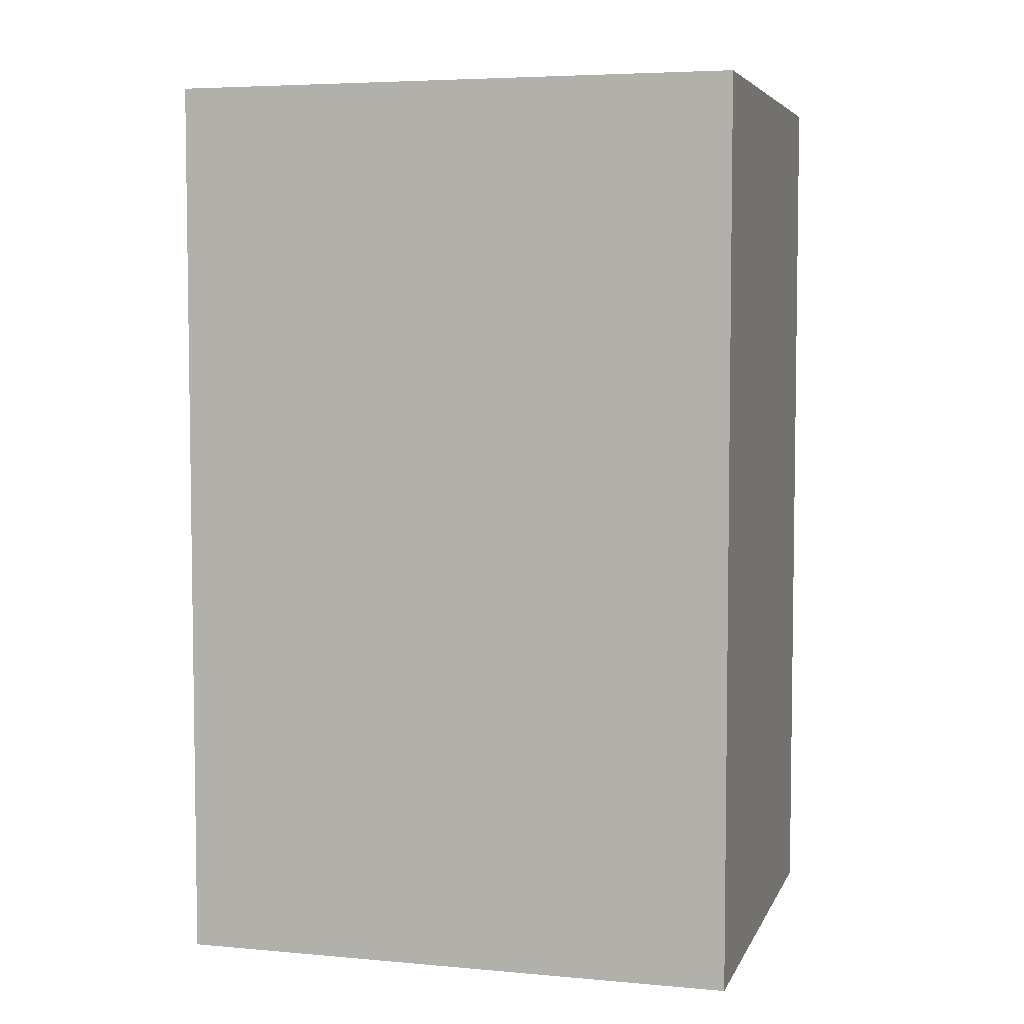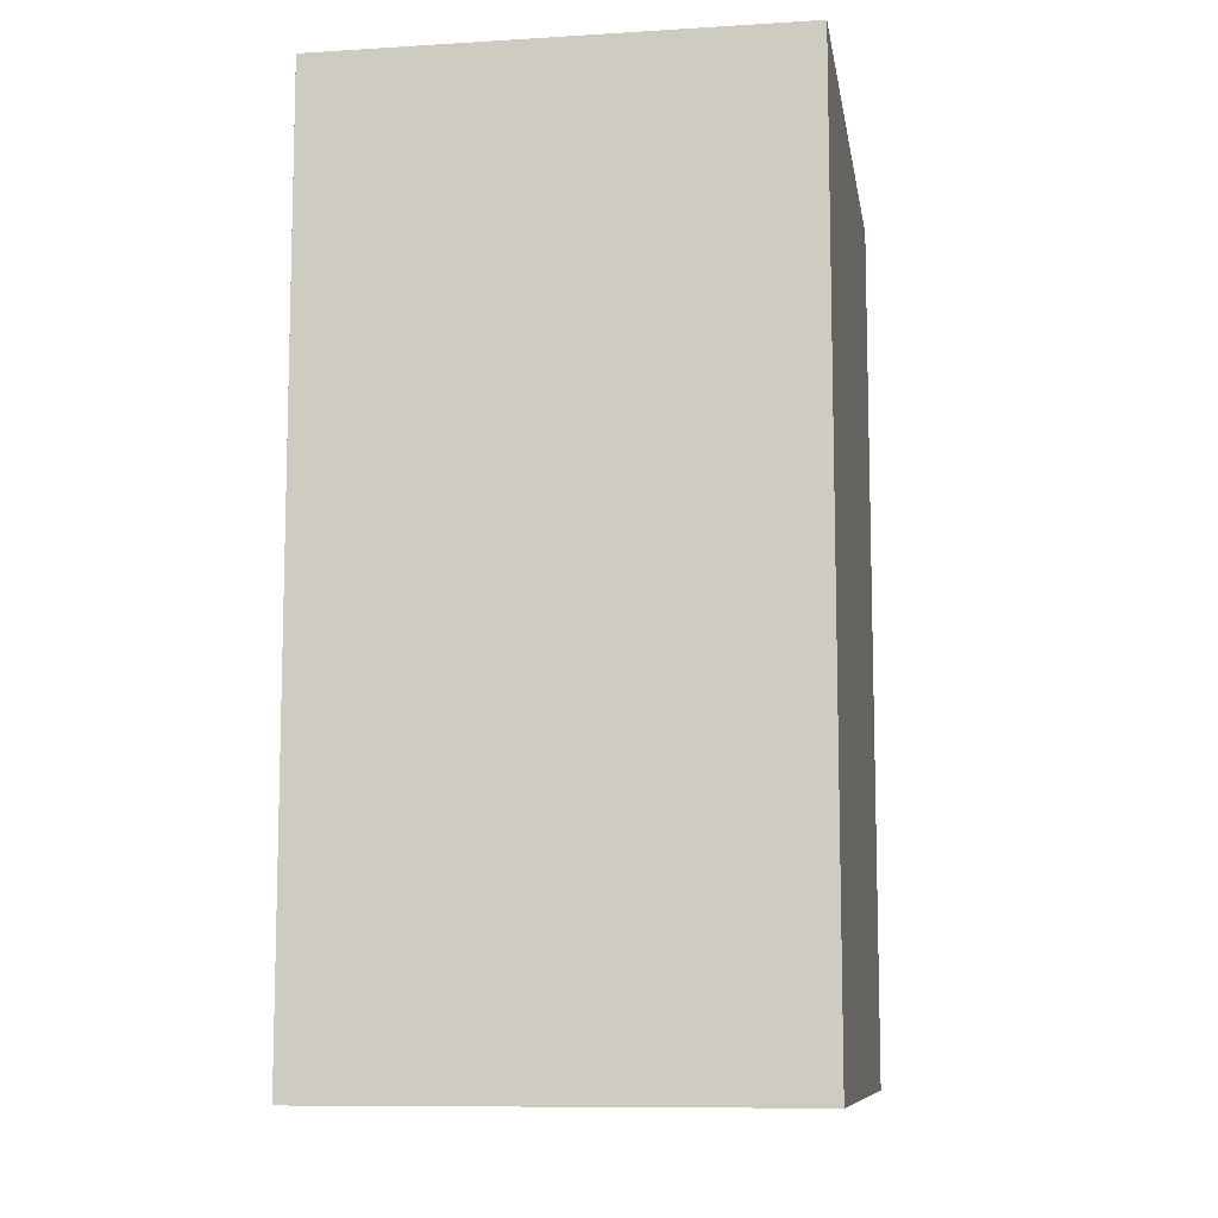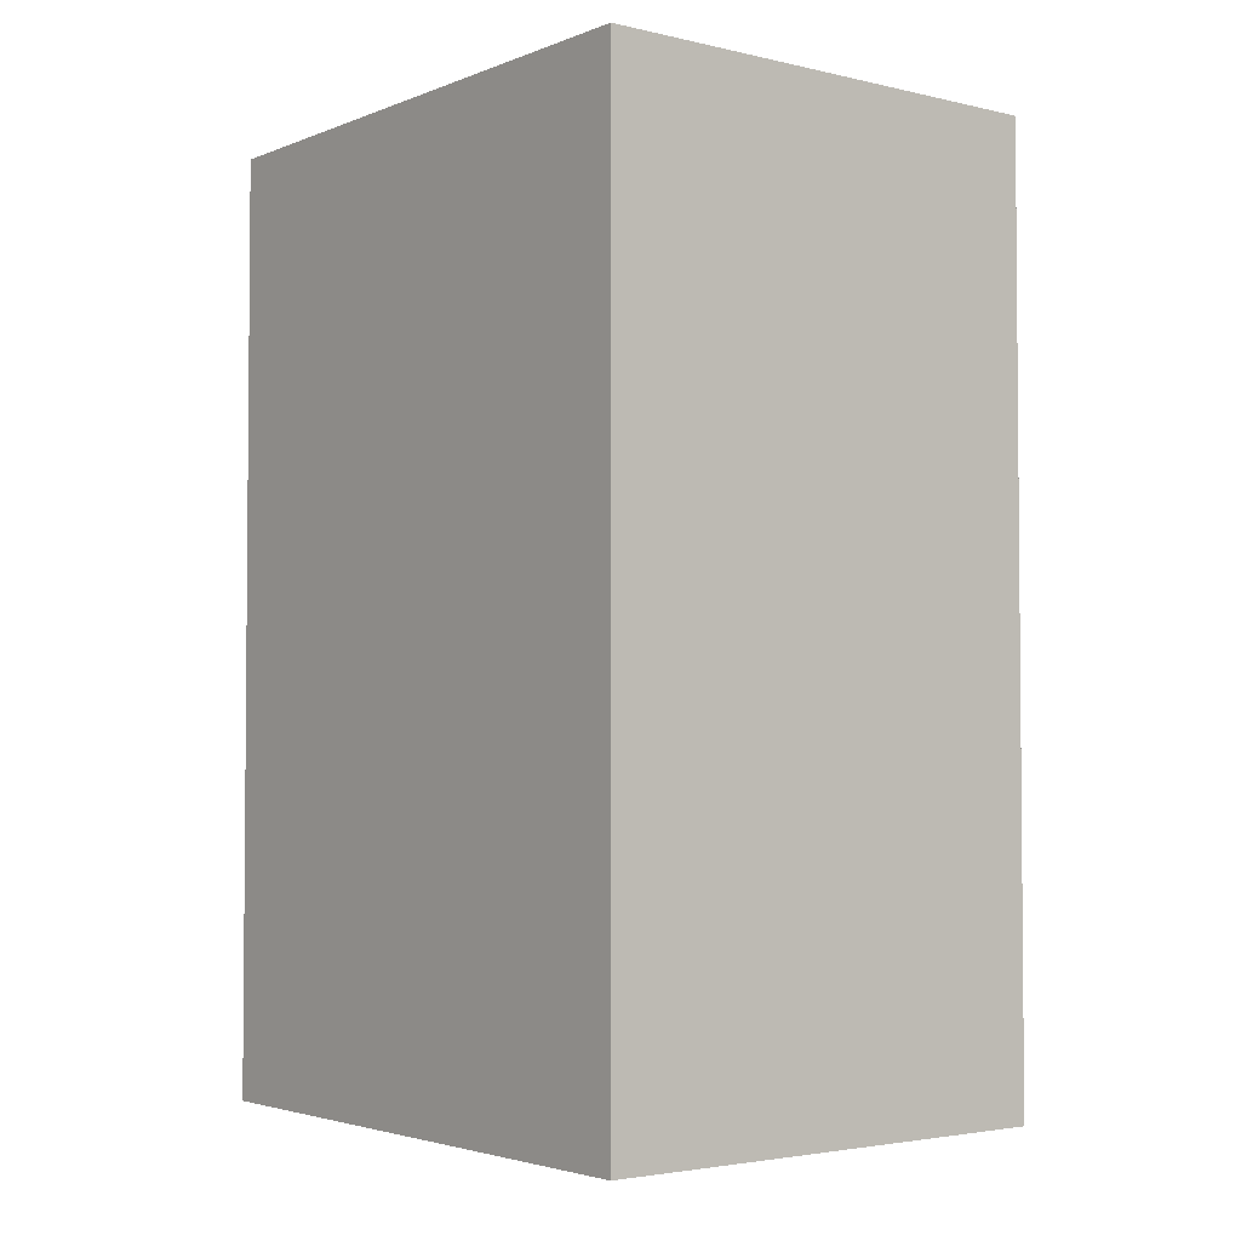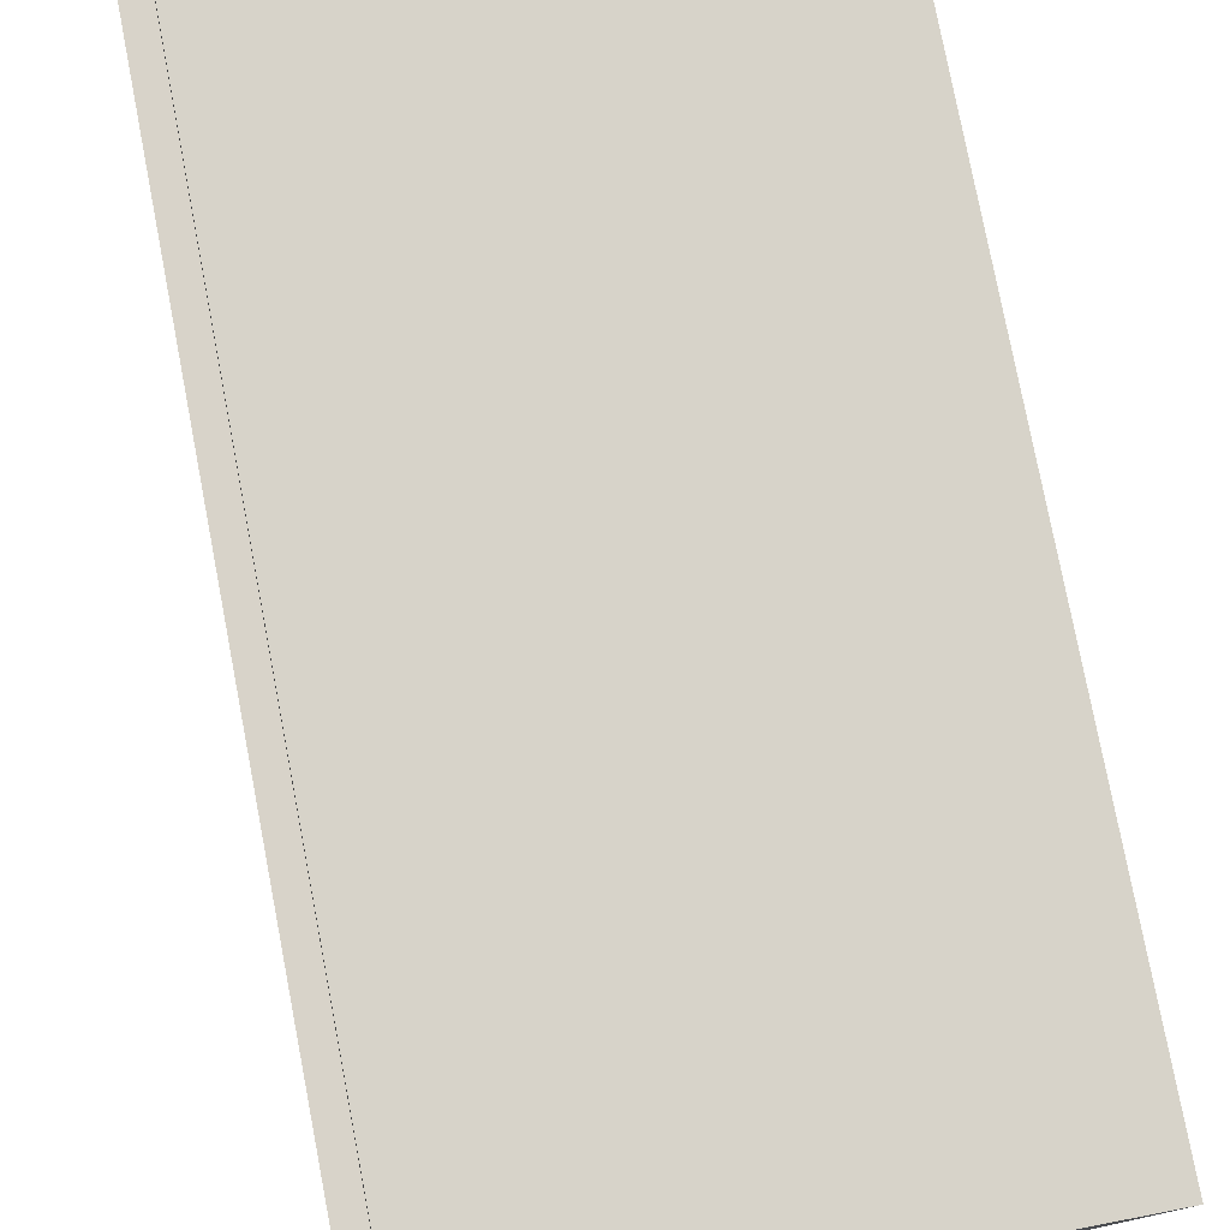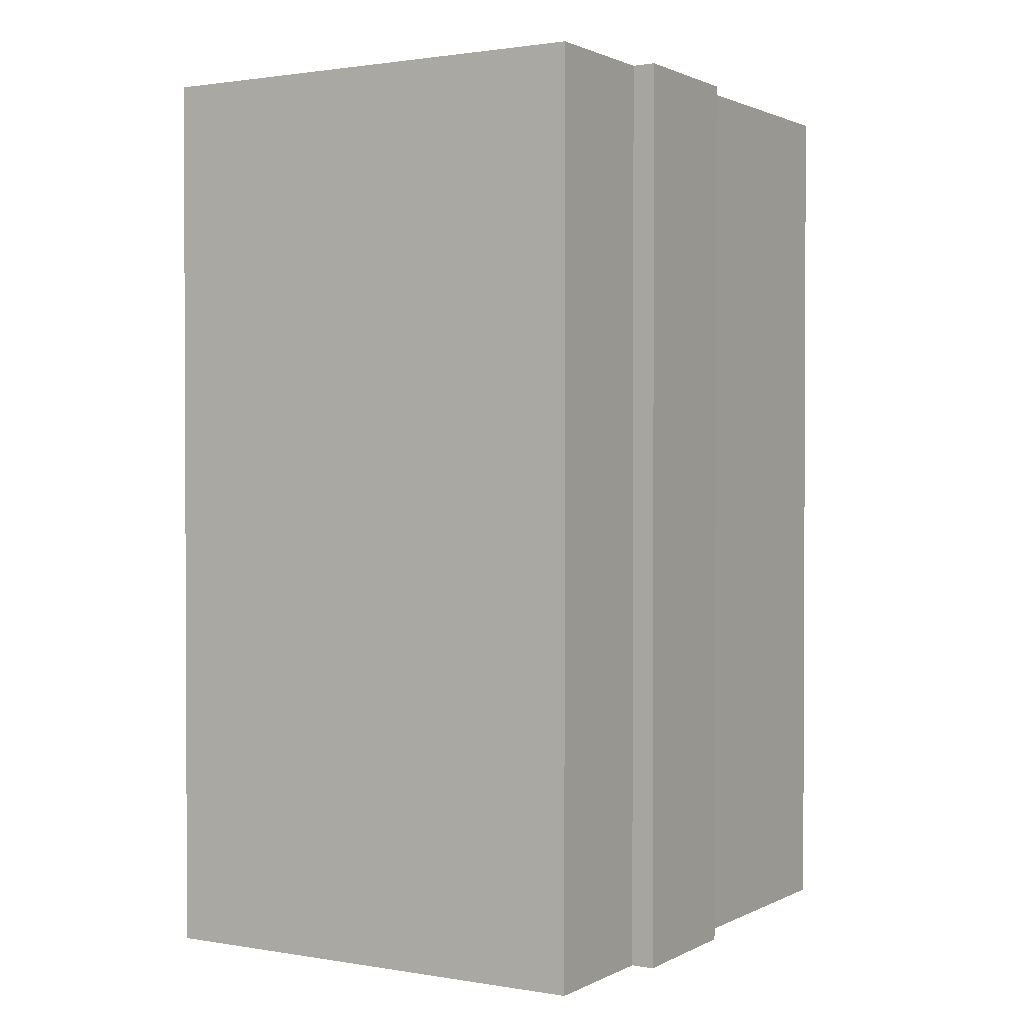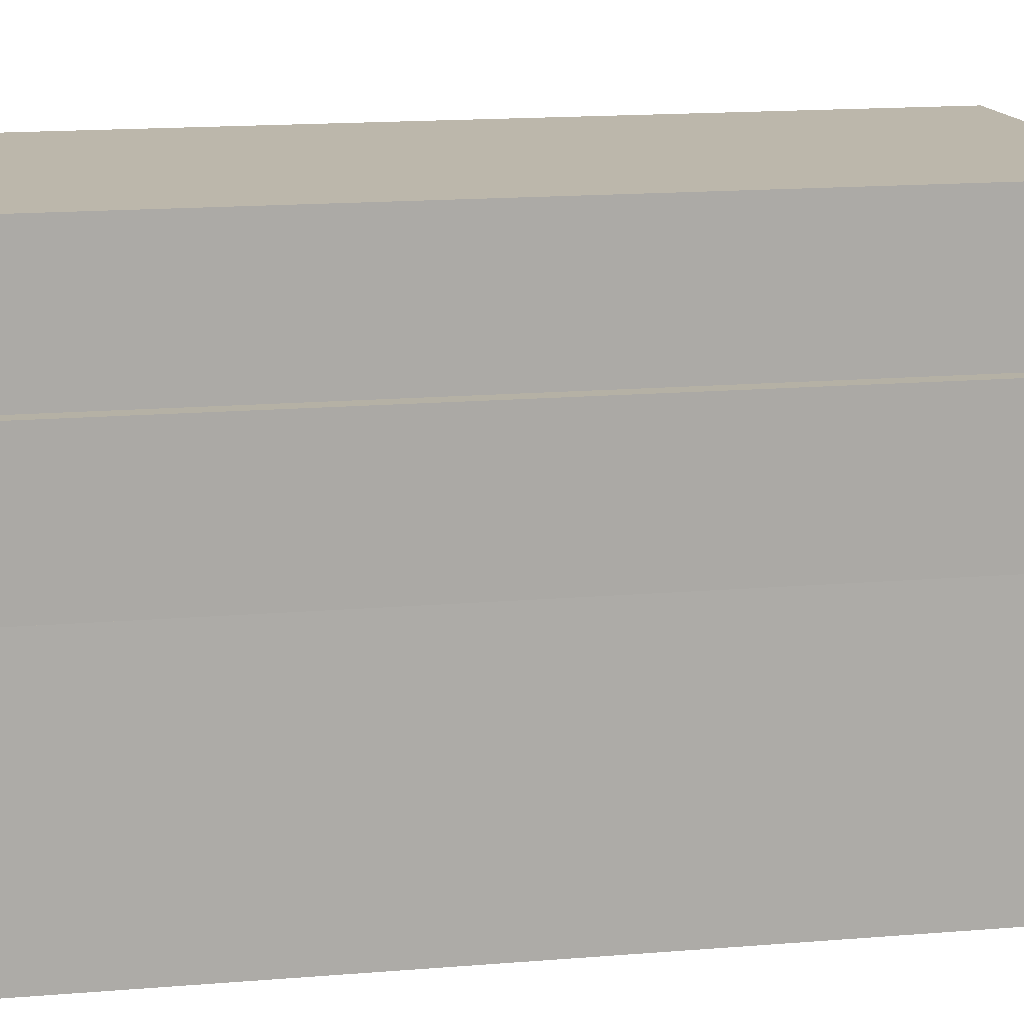
<metadata>
{"format":"obj","ext":"obj","renderer":"f3d","projection":"perspective","resolution":1024,"background":"white","views":[{"elev":5.2,"azim":-78.0,"up":"+Y"},{"elev":-9.7,"azim":-174.7,"up":"+Y"},{"elev":-3.2,"azim":-41.8,"up":"+Y"},{"elev":78.2,"azim":169.1,"up":"+Z"},{"elev":1.4,"azim":27.3,"up":"+Y"},{"elev":18.1,"azim":81.3,"up":"+Z"}]}
</metadata>
<code>
v  0.9358 8.561e-16 -13.98
v  9.011 -3.572e-17 0.5834
v  0 0 0
v  11.35 -4.498e-17 0.7347
v  11.57 1.641e-16 -2.681
v  12.14 1.603e-16 -2.619
v  11.81 3.841e-16 -6.272
v  12.32 8.109e-16 -13.24
v  12.34 3.807e-16 -6.217
v  12.34 22.2 -6.217
v  11.81 22.2 -6.273
v  12.14 22.2 -2.619
v  9.012 22.2 0.5827
v  0.9363 22.2 -13.98
v  0.0004725 22.2 -0.0007025
v  12.32 22.2 -13.24
v  11.57 22.2 -2.681
v  11.35 22.2 0.734
g defaultobject
f 1 2 3
f 2 1 4
f 4 1 5
f 5 1 6
f 6 1 7
f 7 1 8
f 9 6 7
f 10 11 12
f 13 14 15
f 14 13 16
f 16 13 11
f 11 13 17
f 17 13 18
f 11 17 12
f 2 15 3
f 15 2 13
f 4 13 2
f 13 4 18
f 5 18 4
f 18 5 17
f 6 17 5
f 17 6 12
f 9 12 6
f 12 9 10
f 11 9 7
f 9 11 10
f 8 11 7
f 11 8 16
f 14 8 1
f 8 14 16
f 15 1 3
f 1 15 14

</code>
